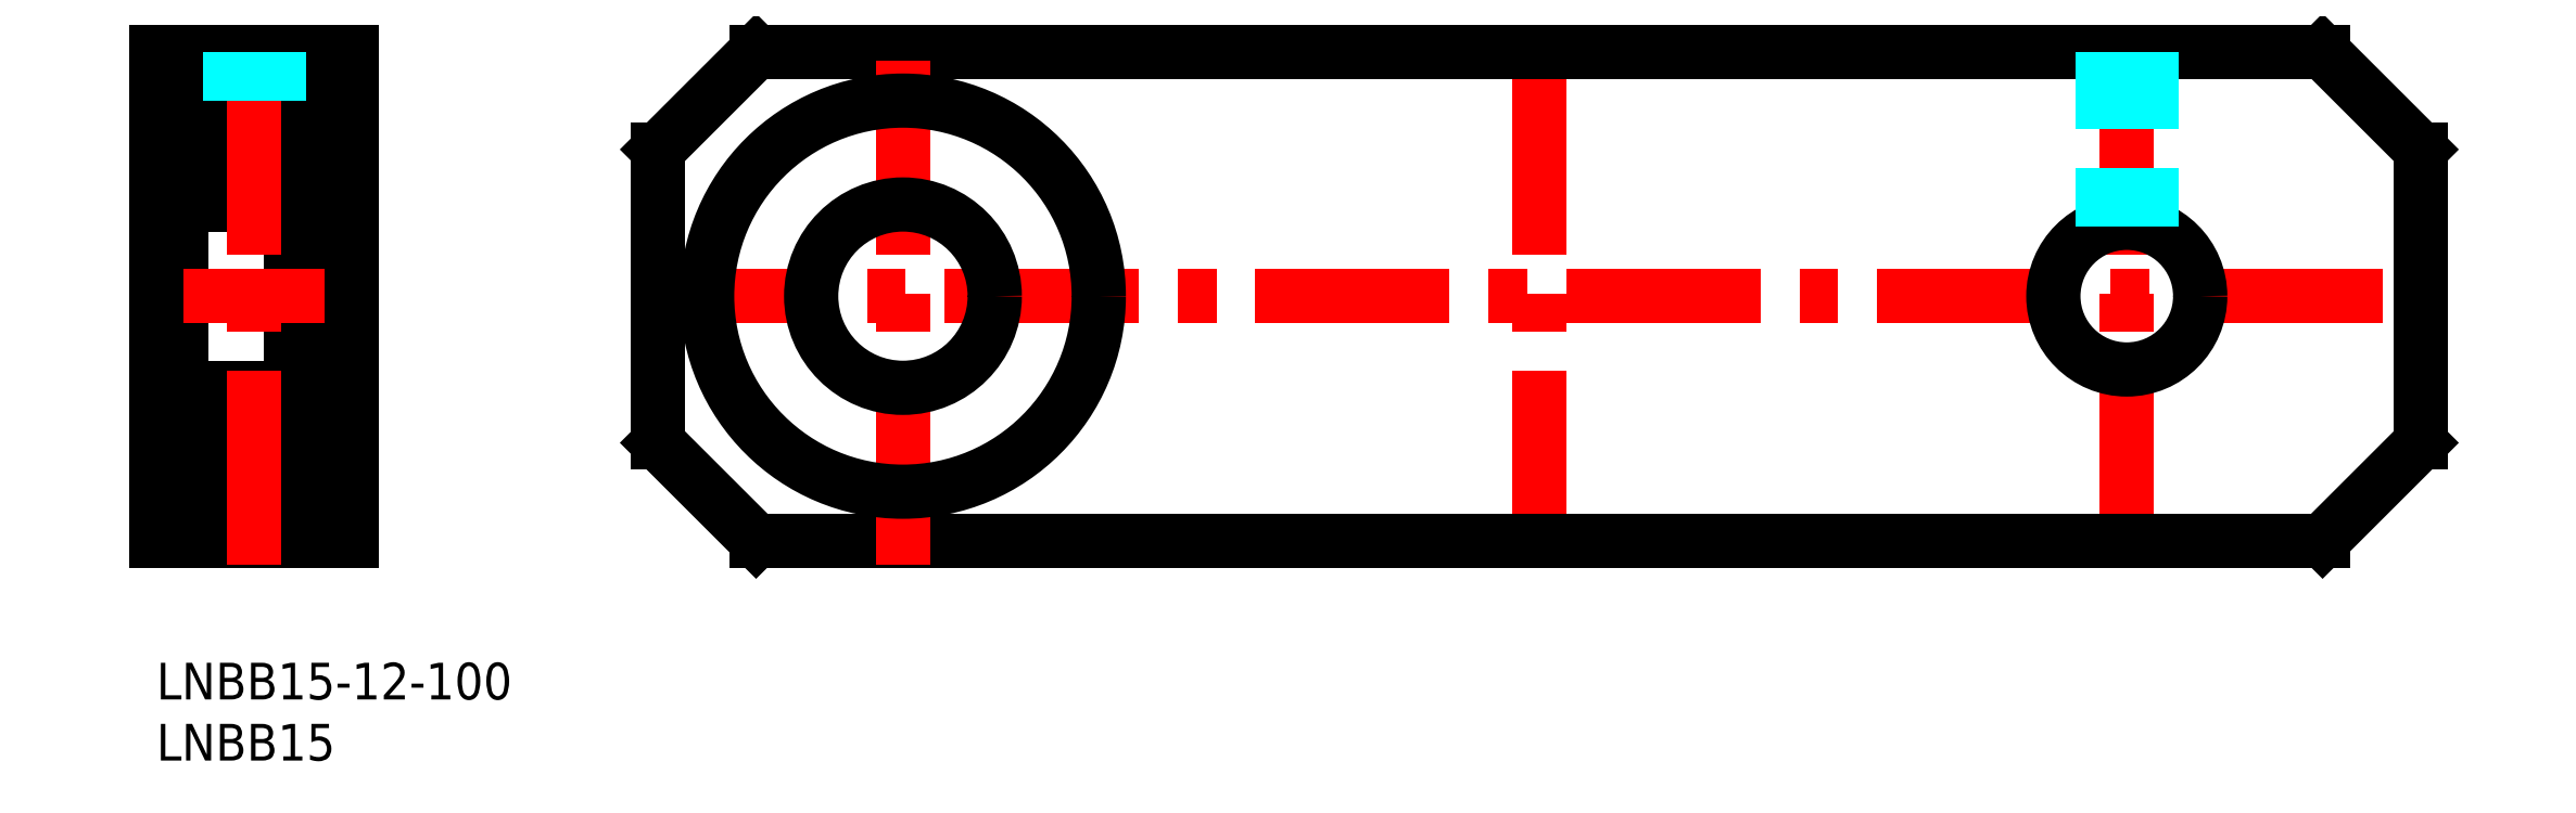
<metadata>
{"format":"dxf","ext":"dxf","renderer":"ezdxf+matplotlib","layout":"modelspace","background":"white","min_lineweight":24,"dpi":150}
</metadata>
<code>
0
SECTION
2
ENTITIES
0
INSERT
8
MSM_CONTINUOUS
2
*U19
10
0
20
0
30
0
0
INSERT
8
MSM_CONTINUOUS
2
*U20
10
0
20
0
30
0
0
LINE
8
MSM_CENTER
10
39
20
30
30
0
11
187
21
30
31
0
0
LINE
8
MSM_CENTER
10
113
20
8
30
0
11
113
21
52
31
0
0
LINE
8
MSM_CENTER
10
161
20
8
30
0
11
161
21
52
31
0
0
LINE
8
MSM_CONTINUOUS
10
49
20
10
30
0
11
177
21
10
31
0
0
LINE
8
MSM_CONTINUOUS
10
185
20
18
30
0
11
185
21
42
31
0
0
LINE
8
MSM_CONTINUOUS
10
177
20
50
30
0
11
49
21
50
31
0
0
LINE
8
MSM_CONTINUOUS
10
41
20
42
30
0
11
41
21
18
31
0
0
LINE
8
MSM_CONTINUOUS
10
41
20
42
30
0
11
49
21
50
31
0
0
LINE
8
MSM_CONTINUOUS
10
41
20
18
30
0
11
49
21
10
31
0
0
LINE
8
MSM_CONTINUOUS
10
177
20
50
30
0
11
185
21
42
31
0
0
LINE
8
MSM_CONTINUOUS
10
185
20
18
30
0
11
177
21
10
31
0
0
LINE
8
MSM_CENTER
10
61
20
8
30
0
11
61
21
52
31
0
0
LINE
8
MSM_CONTINUOUS
10
12.2
20
14
30
0
11
16
21
14
31
0
0
LINE
8
MSM_CONTINUOUS
10
12.2
20
46.85
30
0
11
12.2
21
13.15
31
0
0
LINE
8
MSM_CONTINUOUS
10
11
20
13.15
30
0
11
12.2
21
13.15
31
0
0
LINE
8
MSM_CONTINUOUS
10
11
20
46.85
30
0
11
12.2
21
46.85
31
0
0
LINE
8
MSM_CONTINUOUS
10
11
20
46.85
30
0
11
11
21
13.15
31
0
0
LINE
8
MSM_CONTINUOUS
10
12.2
20
46
30
0
11
16
21
46
31
0
0
ARC
8
MSM_CONTINUOUS
10
10.4
20
45.4
30
0
40
0.6
50
0
51
90
0
ARC
8
MSM_CONTINUOUS
10
2.6
20
45.4
30
0
40
0.6
50
90
51
180
0
LINE
8
MSM_CONTINUOUS
10
10.4
20
46
30
0
11
2.6
21
46
31
0
0
LINE
8
MSM_CONTINUOUS
10
10.9
20
43.95
30
0
11
10.44
21
43.95
31
0
0
LINE
8
MSM_CONTINUOUS
10
10.13
20
43.69
30
0
11
10.29
21
43.82
31
0
0
LINE
8
MSM_CONTINUOUS
10
10.26
20
43.54
30
0
11
10.13
21
43.69
31
0
0
LINE
8
MSM_CONTINUOUS
10
10.44
20
43.95
30
0
11
10.19
21
44.25
31
0
0
LINE
8
MSM_CONTINUOUS
10
10.26
20
43.54
30
0
11
10.42
21
43.67
31
0
0
ARC
8
MSM_CONTINUOUS
10
10.29
20
43.82
30
0
40
0.2
50
309.9
51
40
0
LINE
8
MSM_CONTINUOUS
10
10.29
20
43.82
30
0
11
10.04
21
44.12
31
0
0
ARC
8
MSM_CONTINUOUS
10
10.9
20
44.05
30
0
40
0.1
50
270
51
0
0
LINE
8
MSM_CONTINUOUS
10
9.662
20
44.08
30
0
11
9.597
21
43.34
31
0
0
ARC
8
MSM_CONTINUOUS
10
9.497
20
43.35
30
0
40
0.1
50
270
51
355
0
LINE
8
MSM_CONTINUOUS
10
9.86
20
44.06
30
0
11
9.817
21
43.18
31
0
0
LINE
8
MSM_CONTINUOUS
10
9.617
20
43.57
30
0
11
9.617
21
43.1
31
0
0
LINE
8
MSM_CONTINUOUS
10
9.497
20
43.25
30
0
11
8.349
21
43.25
31
0
0
LINE
8
MSM_CONTINUOUS
10
9.362
20
40.25
30
0
11
8.349
21
40.25
31
0
0
LINE
8
MSM_CONTINUOUS
10
9.817
20
43.18
30
0
11
10.57
21
42.43
31
0
0
LINE
8
MSM_CONTINUOUS
10
9.617
20
43.1
30
0
11
10.37
21
42.35
31
0
0
ARC
8
MSM_CONTINUOUS
10
9.96
20
44.06
30
0
40
0.1
50
40
51
177.2
0
LINE
8
MSM_CONTINUOUS
10
10.8
20
39.65
30
0
11
10.5
21
39.65
31
0
0
ARC
8
MSM_CONTINUOUS
10
10.37
20
40.05
30
0
40
0.2
50
270
51
0
0
LINE
8
MSM_CONTINUOUS
10
10.5
20
39.65
30
0
11
10.22
21
39.32
31
0
0
ARC
8
MSM_CONTINUOUS
10
10.07
20
39.45
30
0
40
0.2
50
270
51
320
0
LINE
8
MSM_CONTINUOUS
10
10.07
20
39.25
30
0
11
10.01
21
39.25
31
0
0
ARC
8
MSM_CONTINUOUS
10
10.8
20
39.45
30
0
40
0.2
50
0
51
90
0
LINE
8
MSM_CONTINUOUS
10
9.917
20
39.85
30
0
11
9.917
21
40.05
31
0
0
LINE
8
MSM_CONTINUOUS
10
9.917
20
40.05
30
0
11
10.37
21
40.05
31
0
0
LINE
8
MSM_CONTINUOUS
10
10.37
20
39.85
30
0
11
9.917
21
39.85
31
0
0
ARC
8
MSM_CONTINUOUS
10
10.4
20
38.1
30
0
40
0.6
50
270
51
0
0
LINE
8
MSM_CONTINUOUS
10
9.818
20
39.38
30
0
11
9.55
21
40.12
31
0
0
ARC
8
MSM_CONTINUOUS
10
10.01
20
39.45
30
0
40
0.2
50
200
51
270
0
LINE
8
MSM_CONTINUOUS
10
10.37
20
42.35
30
0
11
10.37
21
40.05
31
0
0
LINE
8
MSM_CONTINUOUS
10
10.57
20
42.43
30
0
11
10.57
21
40.05
31
0
0
ARC
8
MSM_CONTINUOUS
10
9.362
20
40.05
30
0
40
0.2
50
20.01
51
90
0
LINE
8
MSM_CONTINUOUS
10
3.338
20
44.08
30
0
11
3.403
21
43.34
31
0
0
ARC
8
MSM_CONTINUOUS
10
3.04
20
44.06
30
0
40
0.1
50
2.82
51
140
0
LINE
8
MSM_CONTINUOUS
10
2.713
20
43.82
30
0
11
2.963
21
44.12
31
0
0
LINE
8
MSM_CONTINUOUS
10
2.738
20
43.54
30
0
11
2.866
21
43.69
31
0
0
LINE
8
MSM_CONTINUOUS
10
2.866
20
43.69
30
0
11
2.713
21
43.82
31
0
0
LINE
8
MSM_CONTINUOUS
10
3.383
20
43.57
30
0
11
3.383
21
43.1
31
0
0
LINE
8
MSM_CONTINUOUS
10
3.14
20
44.06
30
0
11
3.183
21
43.18
31
0
0
ARC
8
MSM_CONTINUOUS
10
3.503
20
43.35
30
0
40
0.1
50
185
51
270
0
ARC
8
MSM_CONTINUOUS
10
2.1
20
44.05
30
0
40
0.1
50
180
51
270
0
ARC
8
MSM_CONTINUOUS
10
2.713
20
43.82
30
0
40
0.2
50
140
51
230.1
0
LINE
8
MSM_CONTINUOUS
10
2.1
20
43.95
30
0
11
2.56
21
43.95
31
0
0
LINE
8
MSM_CONTINUOUS
10
3.383
20
43.1
30
0
11
2.633
21
42.35
31
0
0
LINE
8
MSM_CONTINUOUS
10
3.183
20
43.18
30
0
11
2.433
21
42.43
31
0
0
LINE
8
MSM_CONTINUOUS
10
2.738
20
43.54
30
0
11
2.585
21
43.67
31
0
0
LINE
8
MSM_CONTINUOUS
10
2.56
20
43.95
30
0
11
2.81
21
44.25
31
0
0
LINE
8
MSM_CONTINUOUS
10
3.638
20
40.25
30
0
11
4.651
21
40.25
31
0
0
LINE
8
MSM_CONTINUOUS
10
3.503
20
43.25
30
0
11
4.651
21
43.25
31
0
0
LINE
8
MSM_CONTINUOUS
10
3.182
20
39.38
30
0
11
3.45
21
40.12
31
0
0
ARC
8
MSM_CONTINUOUS
10
2.994
20
39.45
30
0
40
0.2
50
270
51
340
0
LINE
8
MSM_CONTINUOUS
10
2.929
20
39.25
30
0
11
2.994
21
39.25
31
0
0
LINE
8
MSM_CONTINUOUS
10
3.083
20
39.85
30
0
11
3.083
21
40.05
31
0
0
ARC
8
MSM_CONTINUOUS
10
2.929
20
39.45
30
0
40
0.2
50
220
51
270
0
ARC
8
MSM_CONTINUOUS
10
2.2
20
39.45
30
0
40
0.2
50
90
51
180
0
ARC
8
MSM_CONTINUOUS
10
2.633
20
40.05
30
0
40
0.2
50
180
51
270
0
LINE
8
MSM_CONTINUOUS
10
2.2
20
39.65
30
0
11
2.5
21
39.65
31
0
0
LINE
8
MSM_CONTINUOUS
10
2.5
20
39.65
30
0
11
2.776
21
39.32
31
0
0
LINE
8
MSM_CONTINUOUS
10
2.633
20
39.85
30
0
11
3.083
21
39.85
31
0
0
LINE
8
MSM_CONTINUOUS
10
3.083
20
40.05
30
0
11
2.633
21
40.05
31
0
0
ARC
8
MSM_CONTINUOUS
10
2.6
20
38.1
30
0
40
0.6
50
180
51
270
0
LINE
8
MSM_CONTINUOUS
10
2.6
20
37.5
30
0
11
10.4
21
37.5
31
0
0
ARC
8
MSM_CONTINUOUS
10
3.638
20
40.05
30
0
40
0.2
50
90
51
160
0
LINE
8
MSM_CONTINUOUS
10
2.433
20
42.43
30
0
11
2.433
21
40.05
31
0
0
LINE
8
MSM_CONTINUOUS
10
2.633
20
42.35
30
0
11
2.633
21
40.05
31
0
0
CIRCLE
8
MSM_CONTINUOUS
10
6.5
20
41.75
30
0
40
2.381
0
ARC
8
MSM_CONTINUOUS
10
9.961
20
44.05
30
0
40
0.3
50
40
51
175
0
ARC
8
MSM_CONTINUOUS
10
3.039
20
44.05
30
0
40
0.3
50
4.997
51
140
0
ARC
8
MSM_CONTINUOUS
10
10.4
20
21.9
30
0
40
0.6
50
0
51
90
0
ARC
8
MSM_CONTINUOUS
10
10.8
20
20.55
30
0
40
0.2
50
270
51
0
0
LINE
8
MSM_CONTINUOUS
10
10.07
20
20.75
30
0
11
10.01
21
20.75
31
0
0
ARC
8
MSM_CONTINUOUS
10
10.07
20
20.55
30
0
40
0.2
50
40
51
90
0
LINE
8
MSM_CONTINUOUS
10
10.5
20
20.35
30
0
11
10.22
21
20.68
31
0
0
ARC
8
MSM_CONTINUOUS
10
10.37
20
19.95
30
0
40
0.2
50
0
51
90
0
LINE
8
MSM_CONTINUOUS
10
10.37
20
20.15
30
0
11
9.917
21
20.15
31
0
0
LINE
8
MSM_CONTINUOUS
10
10.8
20
20.35
30
0
11
10.5
21
20.35
31
0
0
LINE
8
MSM_CONTINUOUS
10
9.917
20
20.15
30
0
11
9.917
21
19.95
31
0
0
LINE
8
MSM_CONTINUOUS
10
9.917
20
19.95
30
0
11
10.37
21
19.95
31
0
0
ARC
8
MSM_CONTINUOUS
10
9.362
20
19.95
30
0
40
0.2
50
270
51
340
0
LINE
8
MSM_CONTINUOUS
10
9.818
20
20.62
30
0
11
9.55
21
19.88
31
0
0
LINE
8
MSM_CONTINUOUS
10
9.362
20
19.75
30
0
11
8.349
21
19.75
31
0
0
ARC
8
MSM_CONTINUOUS
10
10.01
20
20.55
30
0
40
0.2
50
90
51
160
0
LINE
8
MSM_CONTINUOUS
10
3.575
20
22.5
30
0
11
3.575
21
22.5
31
0
0
ARC
8
MSM_CONTINUOUS
10
2.6
20
21.9
30
0
40
0.6
50
90
51
180
0
LINE
8
MSM_CONTINUOUS
10
3.083
20
20.15
30
0
11
3.083
21
19.95
31
0
0
ARC
8
MSM_CONTINUOUS
10
2.929
20
20.55
30
0
40
0.2
50
90
51
140
0
LINE
8
MSM_CONTINUOUS
10
2.929
20
20.75
30
0
11
2.994
21
20.75
31
0
0
ARC
8
MSM_CONTINUOUS
10
2.994
20
20.55
30
0
40
0.2
50
20.01
51
90
0
LINE
8
MSM_CONTINUOUS
10
3.182
20
20.62
30
0
11
3.45
21
19.88
31
0
0
ARC
8
MSM_CONTINUOUS
10
3.638
20
19.95
30
0
40
0.2
50
200
51
270
0
LINE
8
MSM_CONTINUOUS
10
2.2
20
20.35
30
0
11
2.5
21
20.35
31
0
0
ARC
8
MSM_CONTINUOUS
10
2.633
20
19.95
30
0
40
0.2
50
90
51
180
0
ARC
8
MSM_CONTINUOUS
10
2.2
20
20.55
30
0
40
0.2
50
180
51
270
0
LINE
8
MSM_CONTINUOUS
10
3.083
20
19.95
30
0
11
2.633
21
19.95
31
0
0
LINE
8
MSM_CONTINUOUS
10
2.633
20
20.15
30
0
11
3.083
21
20.15
31
0
0
LINE
8
MSM_CONTINUOUS
10
2.5
20
20.35
30
0
11
2.776
21
20.68
31
0
0
LINE
8
MSM_CONTINUOUS
10
3.638
20
19.75
30
0
11
4.651
21
19.75
31
0
0
LINE
8
MSM_CONTINUOUS
10
2.6
20
22.5
30
0
11
10.4
21
22.5
31
0
0
ARC
8
MSM_CONTINUOUS
10
10.9
20
15.95
30
0
40
0.1
50
0
51
90
0
LINE
8
MSM_CONTINUOUS
10
10.29
20
16.18
30
0
11
10.04
21
15.88
31
0
0
ARC
8
MSM_CONTINUOUS
10
10.29
20
16.18
30
0
40
0.2
50
320
51
50.08
0
LINE
8
MSM_CONTINUOUS
10
10.26
20
16.46
30
0
11
10.42
21
16.33
31
0
0
LINE
8
MSM_CONTINUOUS
10
10.44
20
16.05
30
0
11
10.19
21
15.75
31
0
0
LINE
8
MSM_CONTINUOUS
10
10.26
20
16.46
30
0
11
10.13
21
16.31
31
0
0
LINE
8
MSM_CONTINUOUS
10
10.13
20
16.31
30
0
11
10.29
21
16.18
31
0
0
LINE
8
MSM_CONTINUOUS
10
10.9
20
16.05
30
0
11
10.44
21
16.05
31
0
0
LINE
8
MSM_CONTINUOUS
10
9.617
20
16.43
30
0
11
9.617
21
16.9
31
0
0
LINE
8
MSM_CONTINUOUS
10
9.86
20
15.94
30
0
11
9.817
21
16.82
31
0
0
ARC
8
MSM_CONTINUOUS
10
9.497
20
16.65
30
0
40
0.1
50
4.997
51
90
0
LINE
8
MSM_CONTINUOUS
10
9.662
20
15.92
30
0
11
9.597
21
16.66
31
0
0
LINE
8
MSM_CONTINUOUS
10
9.497
20
16.75
30
0
11
8.349
21
16.75
31
0
0
LINE
8
MSM_CONTINUOUS
10
9.617
20
16.9
30
0
11
10.37
21
17.65
31
0
0
LINE
8
MSM_CONTINUOUS
10
9.817
20
16.82
30
0
11
10.57
21
17.57
31
0
0
ARC
8
MSM_CONTINUOUS
10
9.96
20
15.94
30
0
40
0.1
50
182.8
51
320
0
ARC
8
MSM_CONTINUOUS
10
10.4
20
14.6
30
0
40
0.6
50
270
51
0
0
ARC
8
MSM_CONTINUOUS
10
9.961
20
15.95
30
0
40
0.3
50
185
51
320
0
LINE
8
MSM_CONTINUOUS
10
2.866
20
16.31
30
0
11
2.713
21
16.18
31
0
0
LINE
8
MSM_CONTINUOUS
10
2.738
20
16.46
30
0
11
2.866
21
16.31
31
0
0
LINE
8
MSM_CONTINUOUS
10
2.713
20
16.18
30
0
11
2.963
21
15.88
31
0
0
ARC
8
MSM_CONTINUOUS
10
3.04
20
15.94
30
0
40
0.1
50
220
51
357.2
0
LINE
8
MSM_CONTINUOUS
10
3.338
20
15.92
30
0
11
3.403
21
16.66
31
0
0
ARC
8
MSM_CONTINUOUS
10
3.503
20
16.65
30
0
40
0.1
50
90
51
175
0
LINE
8
MSM_CONTINUOUS
10
3.14
20
15.94
30
0
11
3.183
21
16.82
31
0
0
LINE
8
MSM_CONTINUOUS
10
3.383
20
16.43
30
0
11
3.383
21
16.9
31
0
0
LINE
8
MSM_CONTINUOUS
10
2.1
20
16.05
30
0
11
2.56
21
16.05
31
0
0
ARC
8
MSM_CONTINUOUS
10
2.713
20
16.18
30
0
40
0.2
50
129.9
51
220
0
ARC
8
MSM_CONTINUOUS
10
2.1
20
15.95
30
0
40
0.1
50
90
51
180
0
LINE
8
MSM_CONTINUOUS
10
2.56
20
16.05
30
0
11
2.81
21
15.75
31
0
0
LINE
8
MSM_CONTINUOUS
10
2.738
20
16.46
30
0
11
2.585
21
16.33
31
0
0
LINE
8
MSM_CONTINUOUS
10
3.183
20
16.82
30
0
11
2.433
21
17.57
31
0
0
LINE
8
MSM_CONTINUOUS
10
3.383
20
16.9
30
0
11
2.633
21
17.65
31
0
0
LINE
8
MSM_CONTINUOUS
10
3.503
20
16.75
30
0
11
4.651
21
16.75
31
0
0
ARC
8
MSM_CONTINUOUS
10
2.6
20
14.6
30
0
40
0.6
50
180
51
270
0
LINE
8
MSM_CONTINUOUS
10
10.4
20
14
30
0
11
2.6
21
14
31
0
0
ARC
8
MSM_CONTINUOUS
10
3.039
20
15.95
30
0
40
0.3
50
220
51
355
0
LINE
8
MSM_CONTINUOUS
10
10.57
20
17.57
30
0
11
10.57
21
19.95
31
0
0
LINE
8
MSM_CONTINUOUS
10
10.37
20
17.65
30
0
11
10.37
21
19.95
31
0
0
LINE
8
MSM_CONTINUOUS
10
2.633
20
17.65
30
0
11
2.633
21
19.95
31
0
0
LINE
8
MSM_CONTINUOUS
10
2.433
20
17.57
30
0
11
2.433
21
19.95
31
0
0
CIRCLE
8
MSM_CONTINUOUS
10
6.5
20
18.25
30
0
40
2.381
0
LINE
8
MSM_CONTINUOUS
10
2
20
45.4
30
0
11
2
21
14.6
31
0
0
LINE
8
MSM_CONTINUOUS
10
2.274e-13
20
50
30
0
11
16
21
50
31
0
0
LINE
8
MSM_CENTER
10
-2
20
30
30
0
11
18
21
30
31
0
0
LINE
8
MSM_CONTINUOUS
10
2.274e-13
20
44
30
0
11
2
21
44
31
0
0
LINE
8
MSM_CONTINUOUS
10
0
20
16
30
0
11
2
21
16
31
0
0
LINE
8
MSM_CONTINUOUS
10
0
20
10
30
0
11
16
21
10
31
0
0
LINE
8
MSM_CONTINUOUS
10
2.274e-13
20
50
30
0
11
0
21
10
31
0
0
LINE
8
MSM_CONTINUOUS
10
16
20
50
30
0
11
16
21
10
31
0
0
LINE
8
MSM_CENTER
10
8
20
8
30
0
11
8
21
52
31
0
0
CIRCLE
8
MSM_CONTINUOUS
10
61
20
30
30
0
40
7.5
0
CIRCLE
8
MSM_CONTINUOUS
10
61
20
30
30
0
40
16
0
CIRCLE
8
MSM_CONTINUOUS
10
161
20
30
30
0
40
6
0
LINE
8
MSM_DASHED
10
163
20
50
30
0
11
163
21
35.66
31
0
0
LINE
8
MSM_DASHED
10
162.6
20
50
30
0
11
162.6
21
35.78
31
0
0
LINE
8
MSM_DASHED
10
159.4
20
50
30
0
11
159.4
21
35.78
31
0
0
LINE
8
MSM_DASHED
10
159
20
50
30
0
11
159
21
35.66
31
0
0
LINE
8
MSM_DASHED
10
10
20
50
30
0
11
10
21
46
31
0
0
LINE
8
MSM_DASHED
10
9.621
20
50
30
0
11
9.621
21
46
31
0
0
LINE
8
MSM_DASHED
10
6.379
20
50
30
0
11
6.379
21
46
31
0
0
LINE
8
MSM_DASHED
10
6
20
50
30
0
11
6
21
46
31
0
0
VIEWPORT
8
0
10
143.6
20
100.1
30
0
40
558.7
41
222.2
68
     1
69
     1
0
VIEWPORT
8
MSM_CONTINUOUS
10
128.5
20
97.5
30
0
40
205.6
41
156
68
     2
69
     2
0
ENDSEC
0
EOF

</code>
